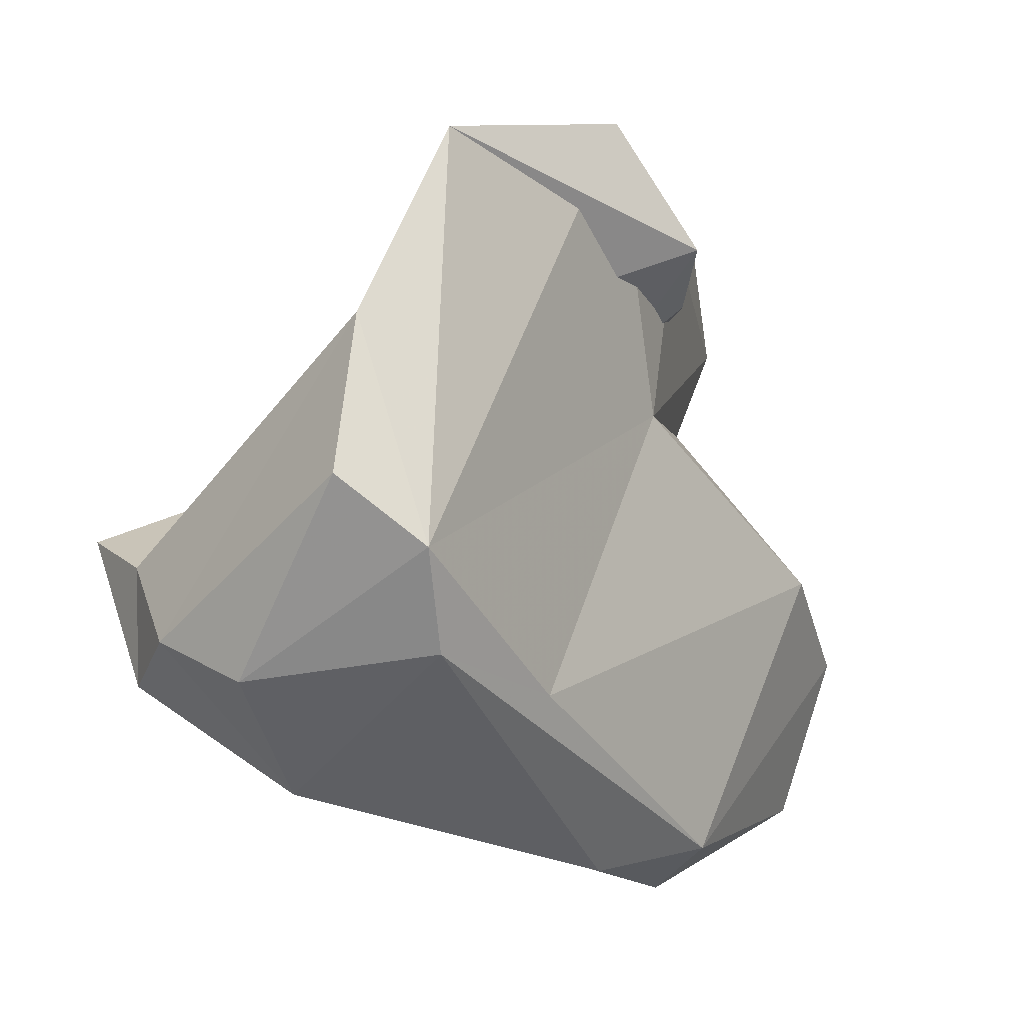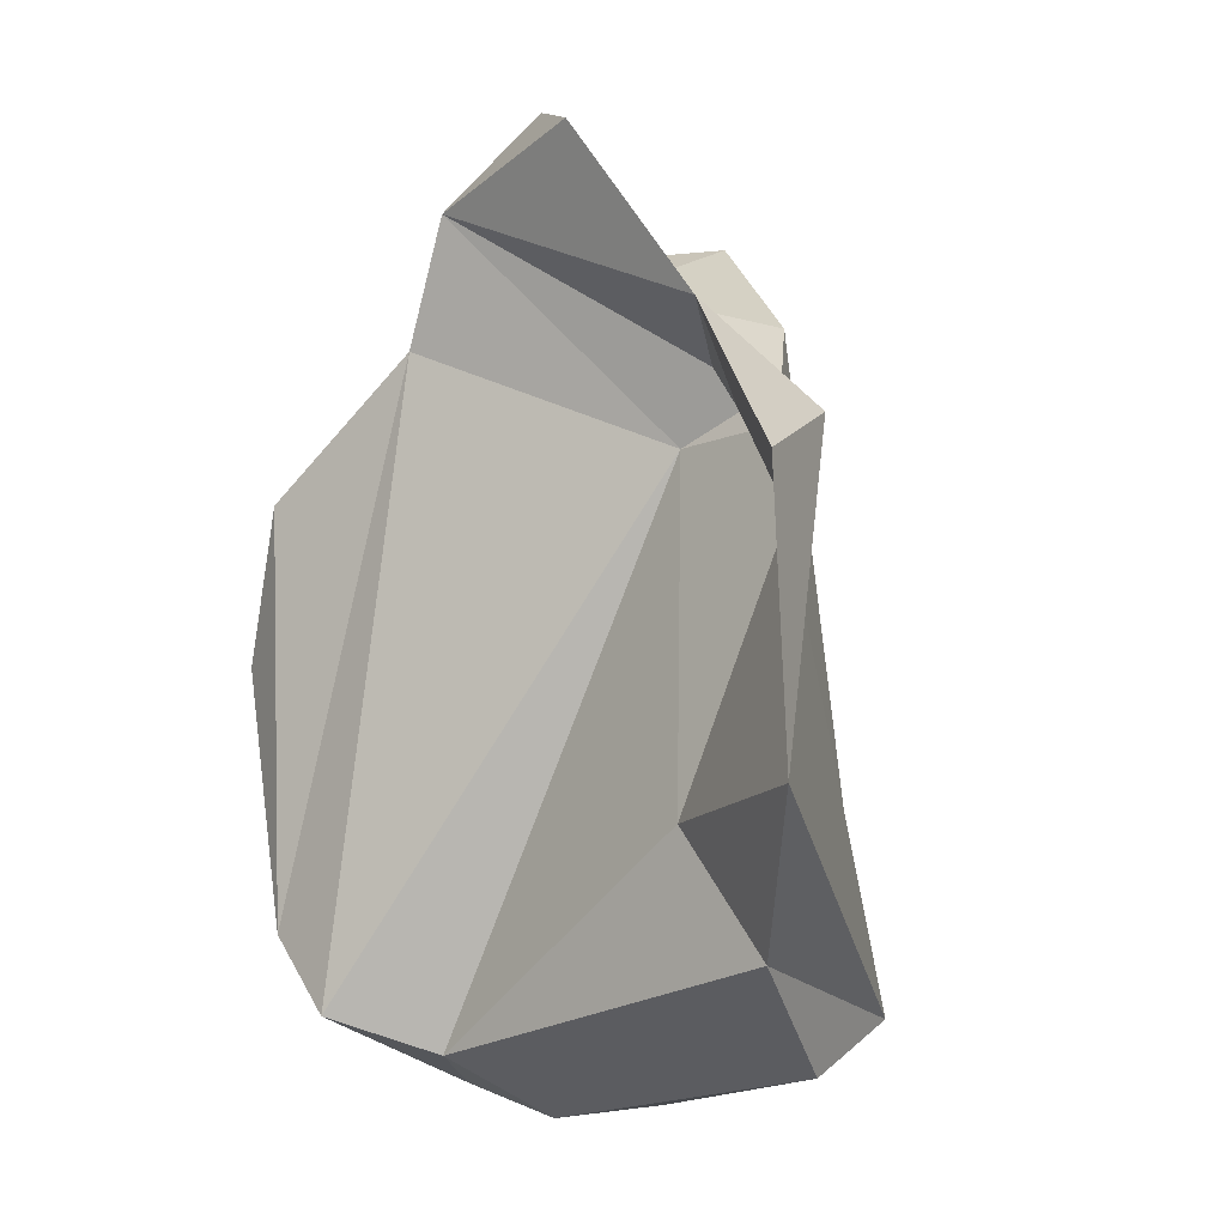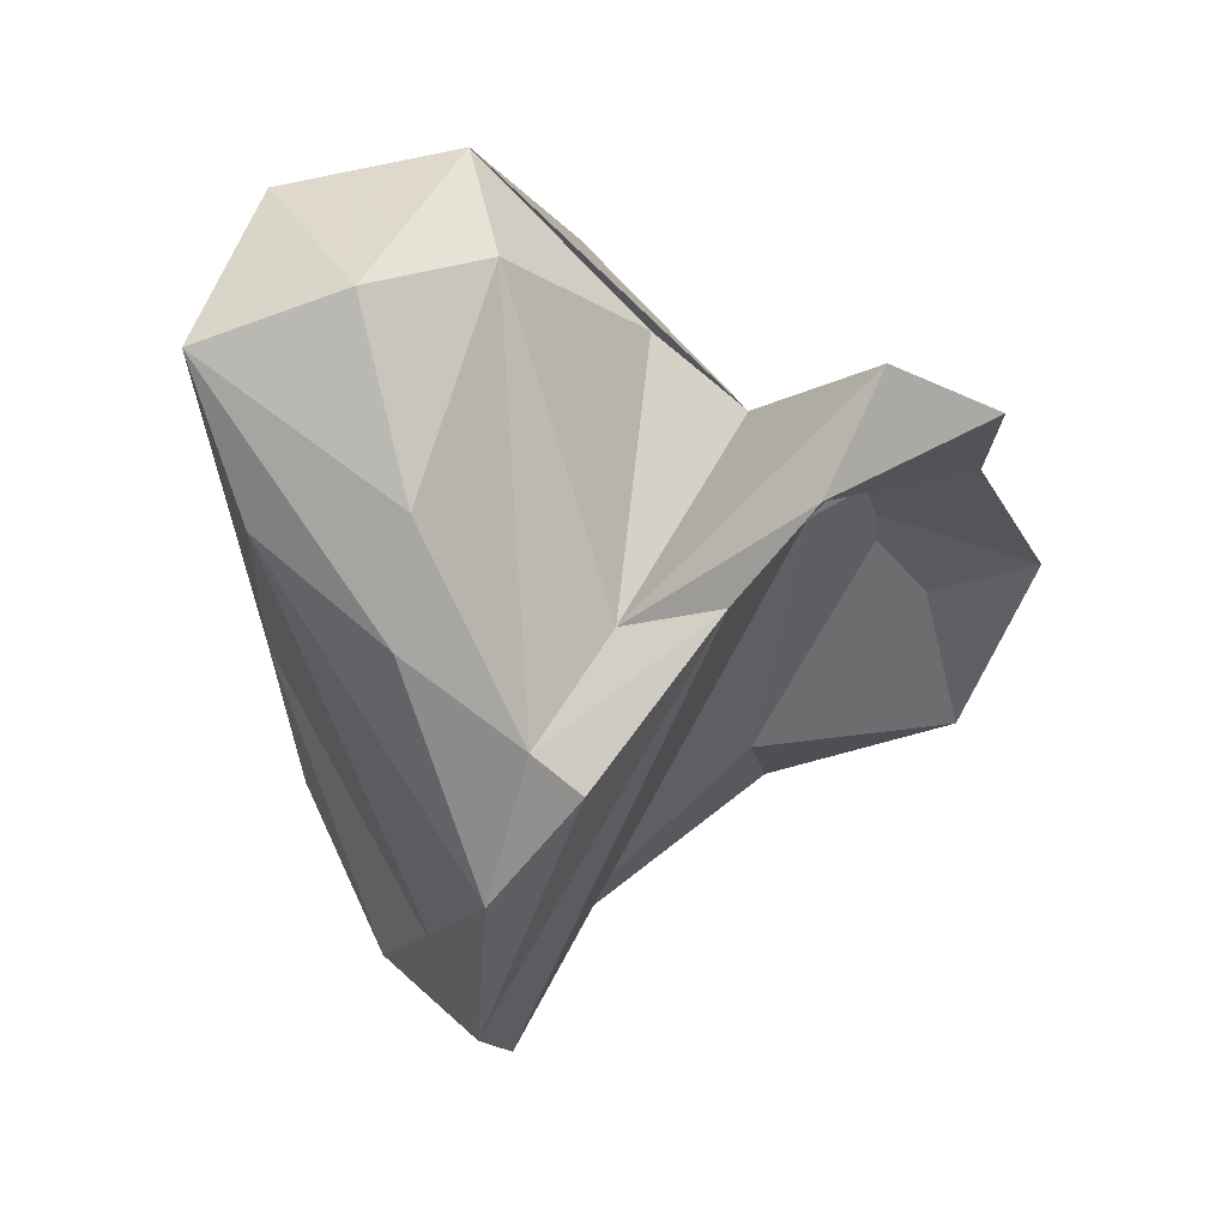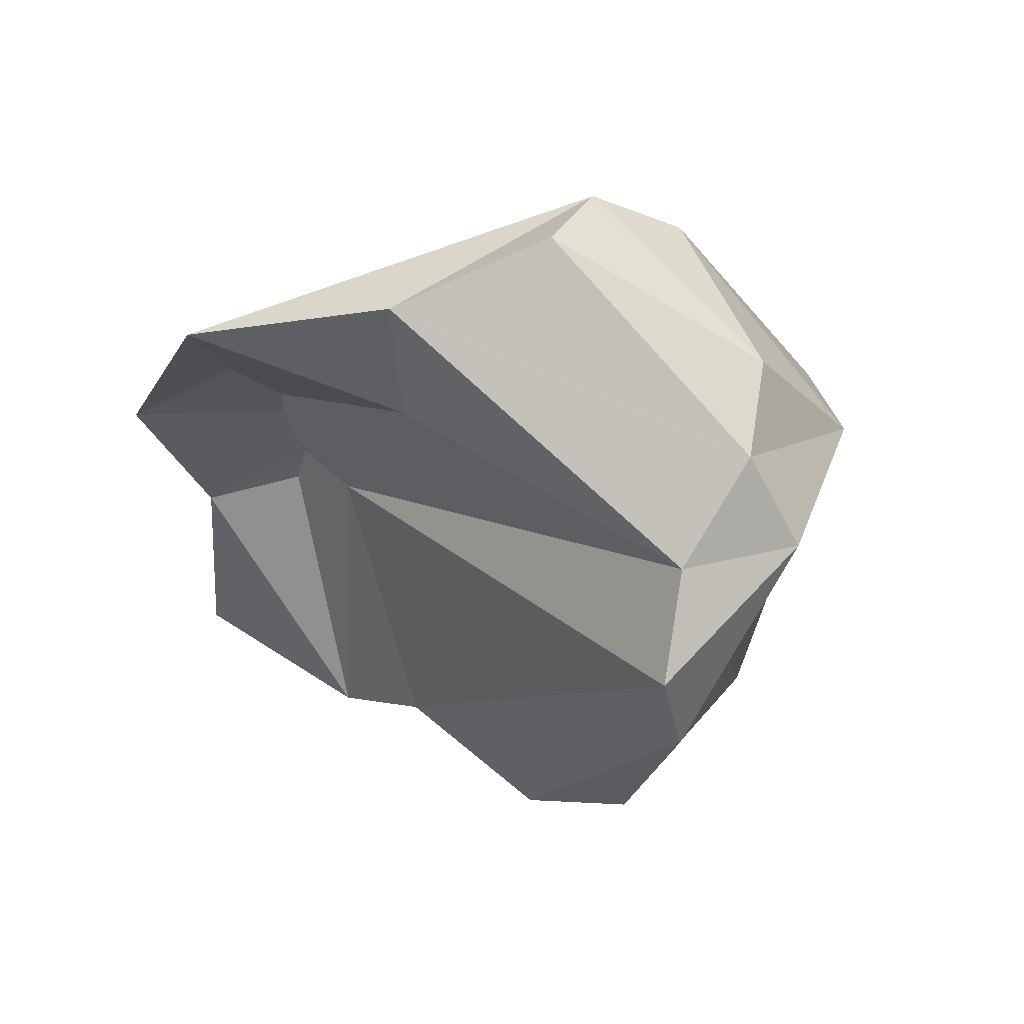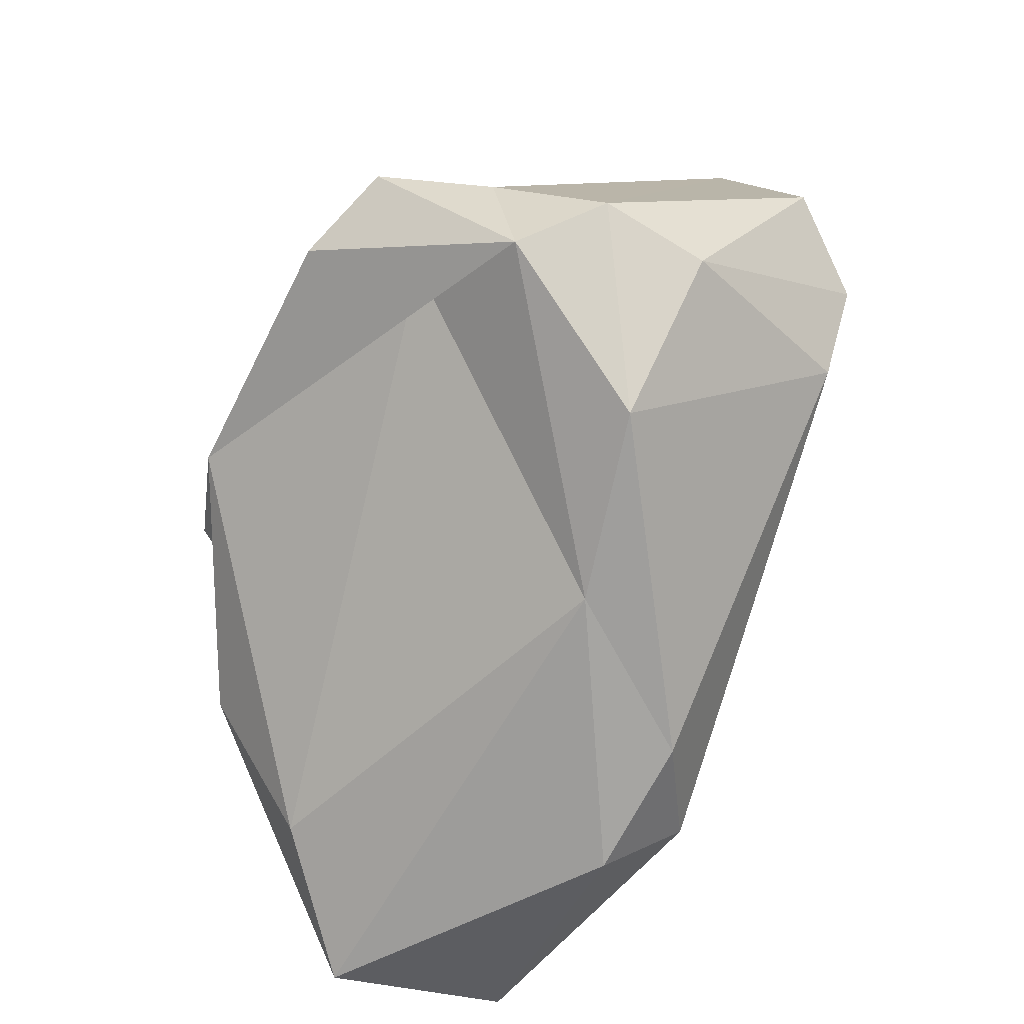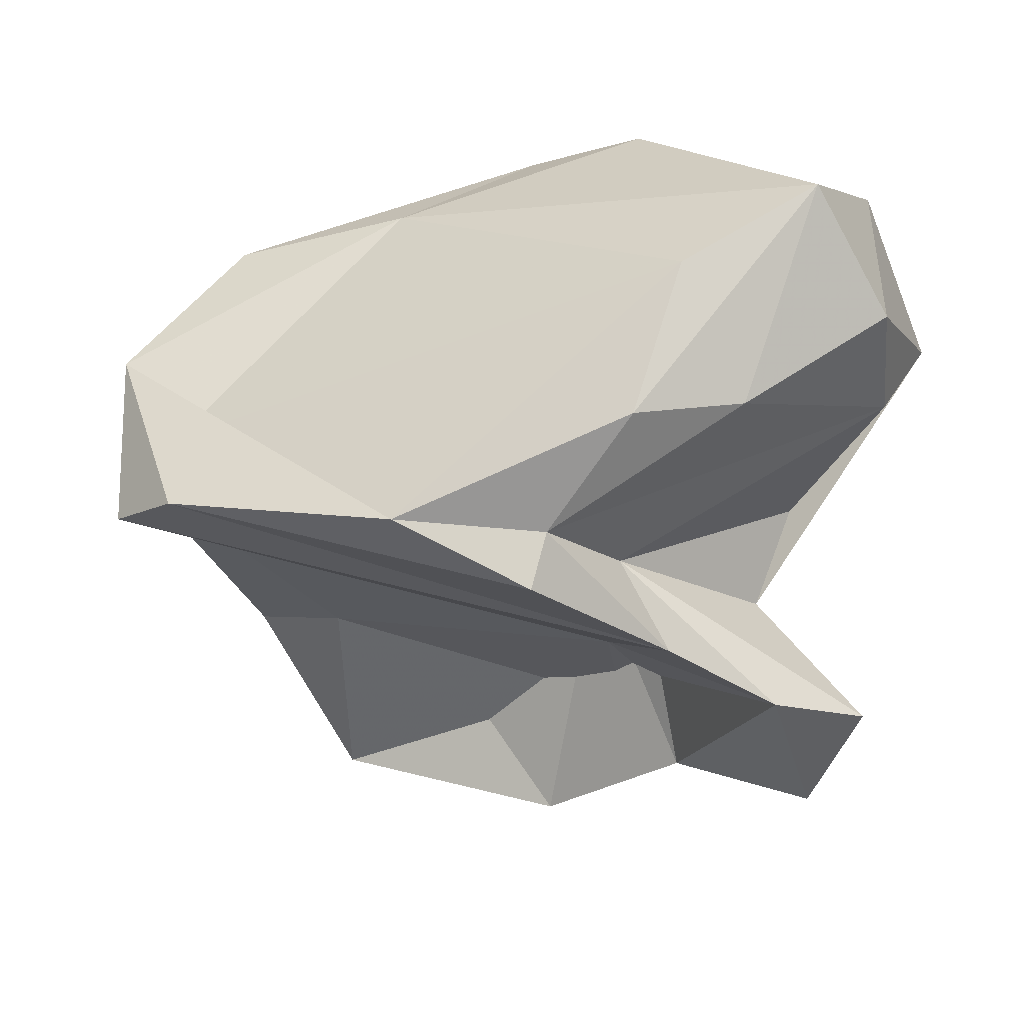
<metadata>
{"format":"obj","ext":"obj","renderer":"f3d","projection":"perspective","resolution":1024,"background":"white","views":[{"elev":4.7,"azim":149.1,"up":"+Z"},{"elev":76.0,"azim":106.1,"up":"+Z"},{"elev":-58.5,"azim":-100.1,"up":"+Y"},{"elev":2.9,"azim":72.9,"up":"+Y"},{"elev":-53.6,"azim":87.7,"up":"+Z"},{"elev":-72.0,"azim":177.9,"up":"+Y"}]}
</metadata>
<code>
v 190.6 261 67.6
v 190.2 262.3 69.85
v 189.2 264.2 69.12
v 191.3 261.6 78.68
v 190.4 260.8 76.35
v 192.4 259.6 75.64
v 195.8 260.3 72.81
v 190.6 264.4 65.84
v 192.2 261 64.95
v 192.6 262.8 74.57
v 191.9 263.8 72.73
v 195.8 258.4 69.11
v 194.7 259.6 74.53
v 193.6 259.1 69.03
v 197.4 258.4 71.62
v 193.9 264.6 79.25
v 195.1 267.2 78.77
v 194.8 266.1 77.57
v 195.7 264.9 76.4
v 195.5 266.3 64.99
v 194.9 260 66.41
v 196.8 266.6 81.38
v 197.7 257.8 72.62
v 195.4 267.9 66.15
v 191.3 265.9 71.35
v 195.9 266.7 75.28
v 202 266.7 76.71
v 200.7 265.7 66.84
v 197.8 267.5 65.87
v 201.7 268.2 81.05
v 205.1 260.1 71.86
v 200.5 258.1 71.36
v 200.3 269.6 70.05
v 205.3 262.3 71.13
v 204.2 266.3 67.94
v 203.2 270.4 71.16
v 204 268.7 77.49
v 203.7 271 73.23
v 206.8 265.8 71.11
v 205.2 270.1 74.58
v 206.4 261.4 72.67
v 206.4 263.7 72.33
v 206.6 264.1 69.99
v 206 267.7 70.5
g foo
f 6 16 4
f 6 4 5
f 17 22 16
f 18 17 16
f 26 5 16
f 4 16 5
f 18 16 6
f 13 19 6
f 19 18 6
f 10 5 26
f 10 7 5
f 5 7 6
f 13 6 7
f 27 30 17
f 22 17 30
f 22 26 16
f 18 19 17
f 27 17 19
f 26 25 10
f 31 13 23
f 11 7 10
f 3 10 25
f 11 10 3
f 13 7 15
f 15 23 13
f 15 32 23
f 23 32 31
f 2 11 3
f 7 11 2
f 15 7 2
f 14 15 2
f 12 32 15
f 12 15 14
f 3 1 2
f 14 2 1
f 38 30 37
f 30 38 22
f 30 27 37
f 22 38 26
f 37 27 42
f 27 19 42
f 19 41 42
f 41 19 13
f 31 41 13
f 25 24 3
f 24 8 3
f 12 21 32
f 1 3 8
f 1 8 9
f 9 14 1
f 9 12 14
f 21 12 9
f 37 40 38
f 40 37 39
f 38 33 26
f 42 39 37
f 26 33 25
f 43 39 42
f 43 42 41
f 43 41 31
f 24 25 33
f 43 32 34
f 43 31 32
f 32 21 34
f 24 20 8
f 34 21 28
f 9 8 20
f 21 9 28
f 33 38 36
f 44 36 38
f 44 38 40
f 40 39 44
f 35 36 44
f 35 44 39
f 39 43 35
f 24 33 36
f 29 36 35
f 29 24 36
f 28 29 35
f 28 35 43
f 34 28 43
f 20 24 29
f 20 29 28
f 9 20 28
g

</code>
